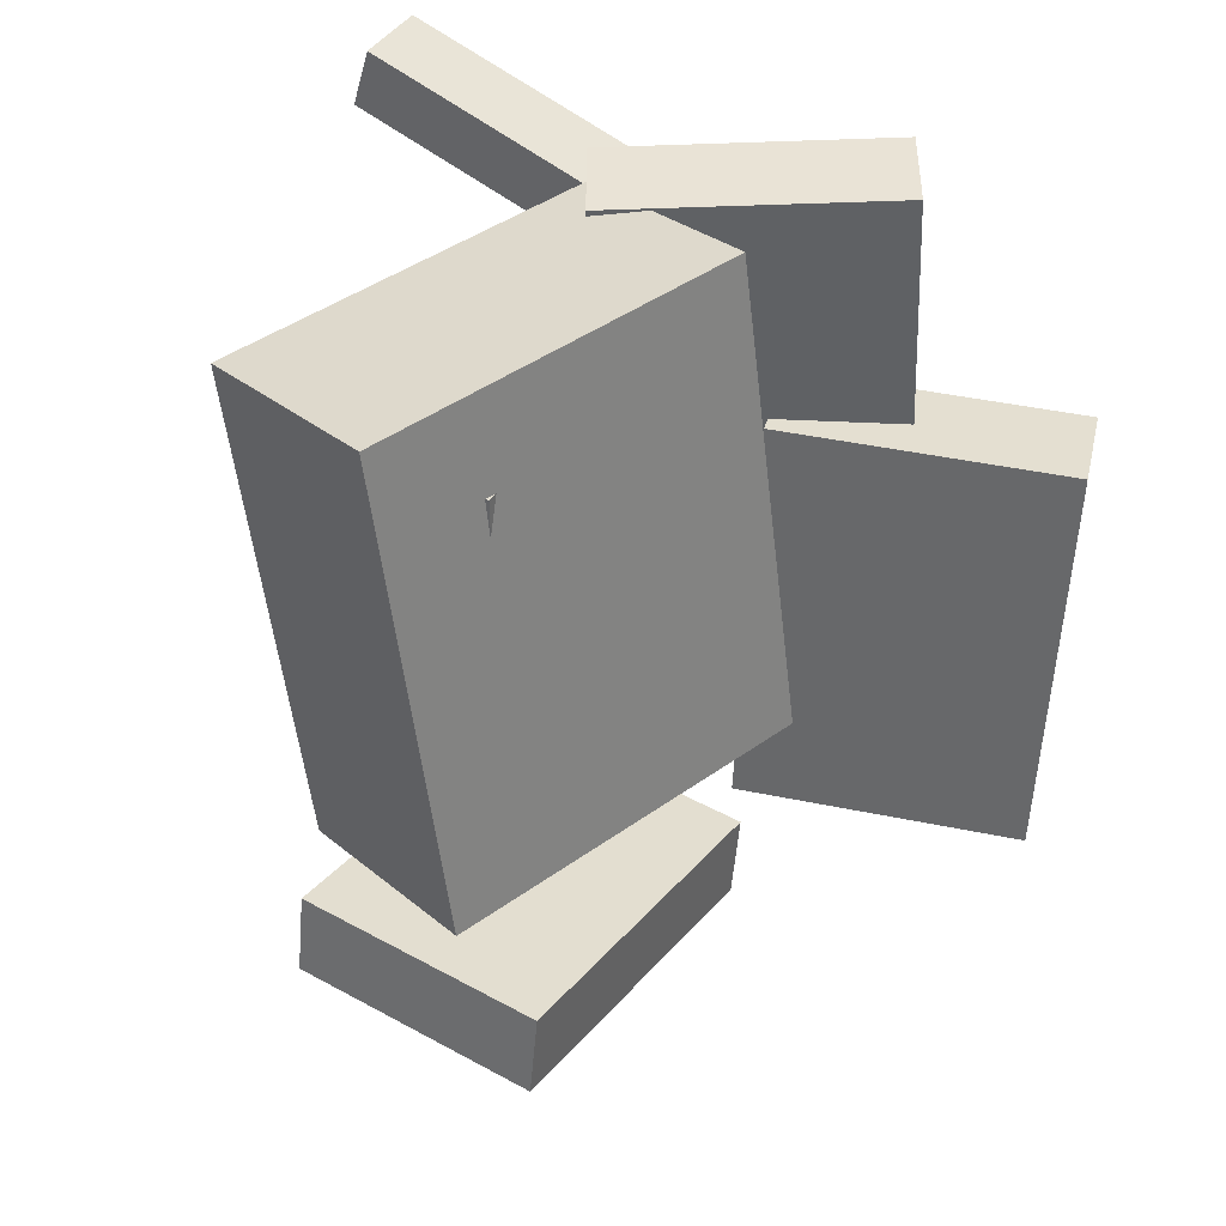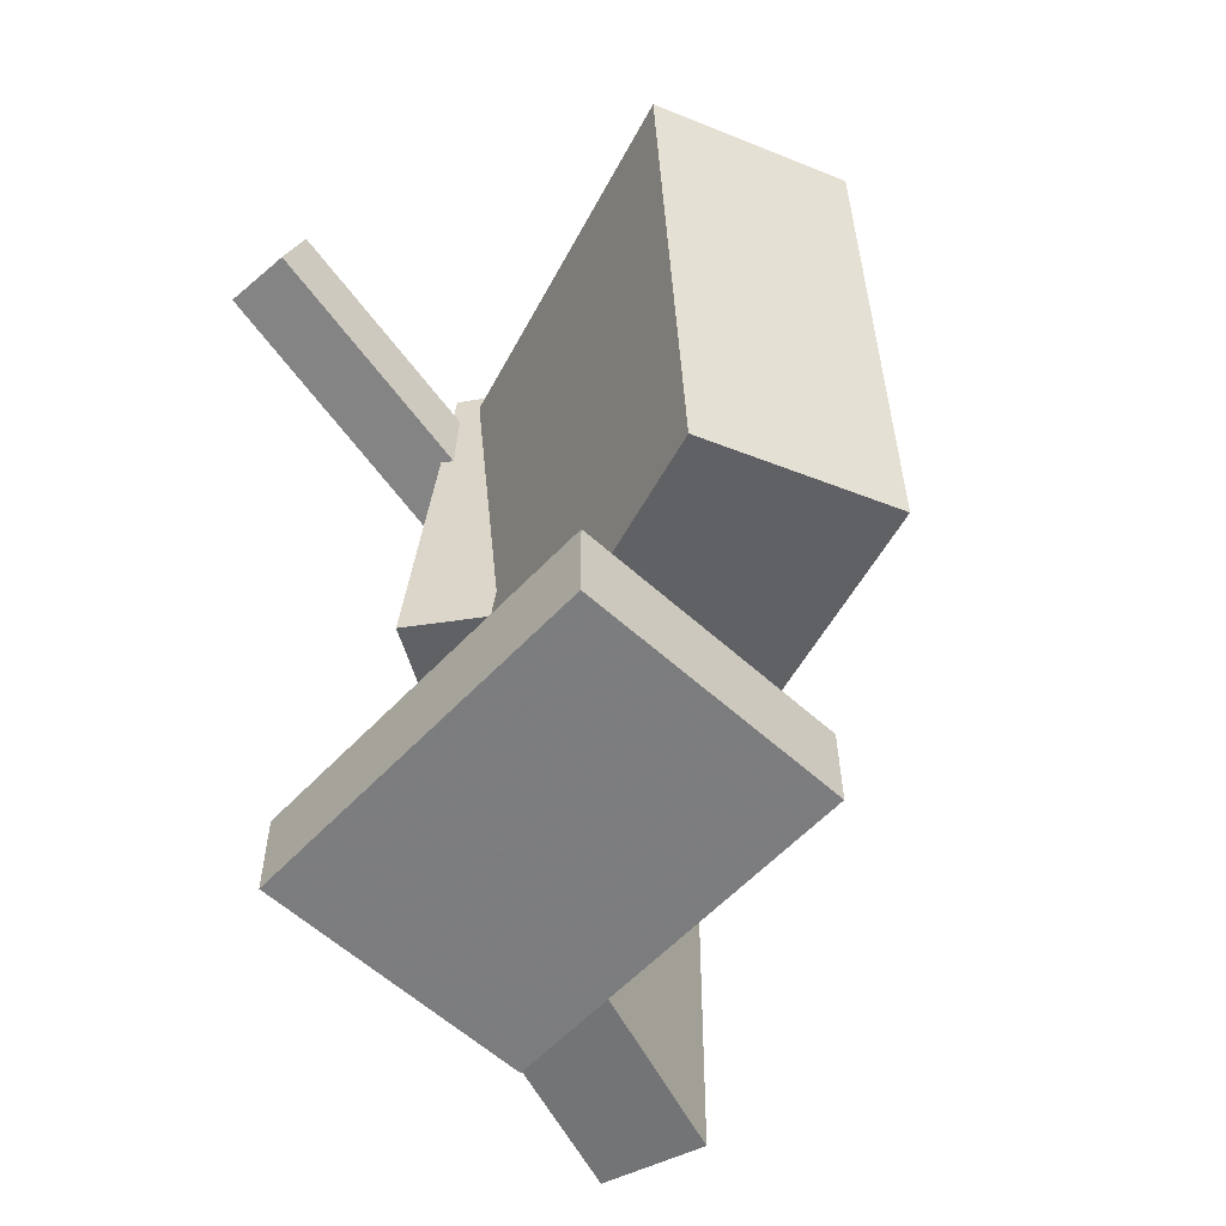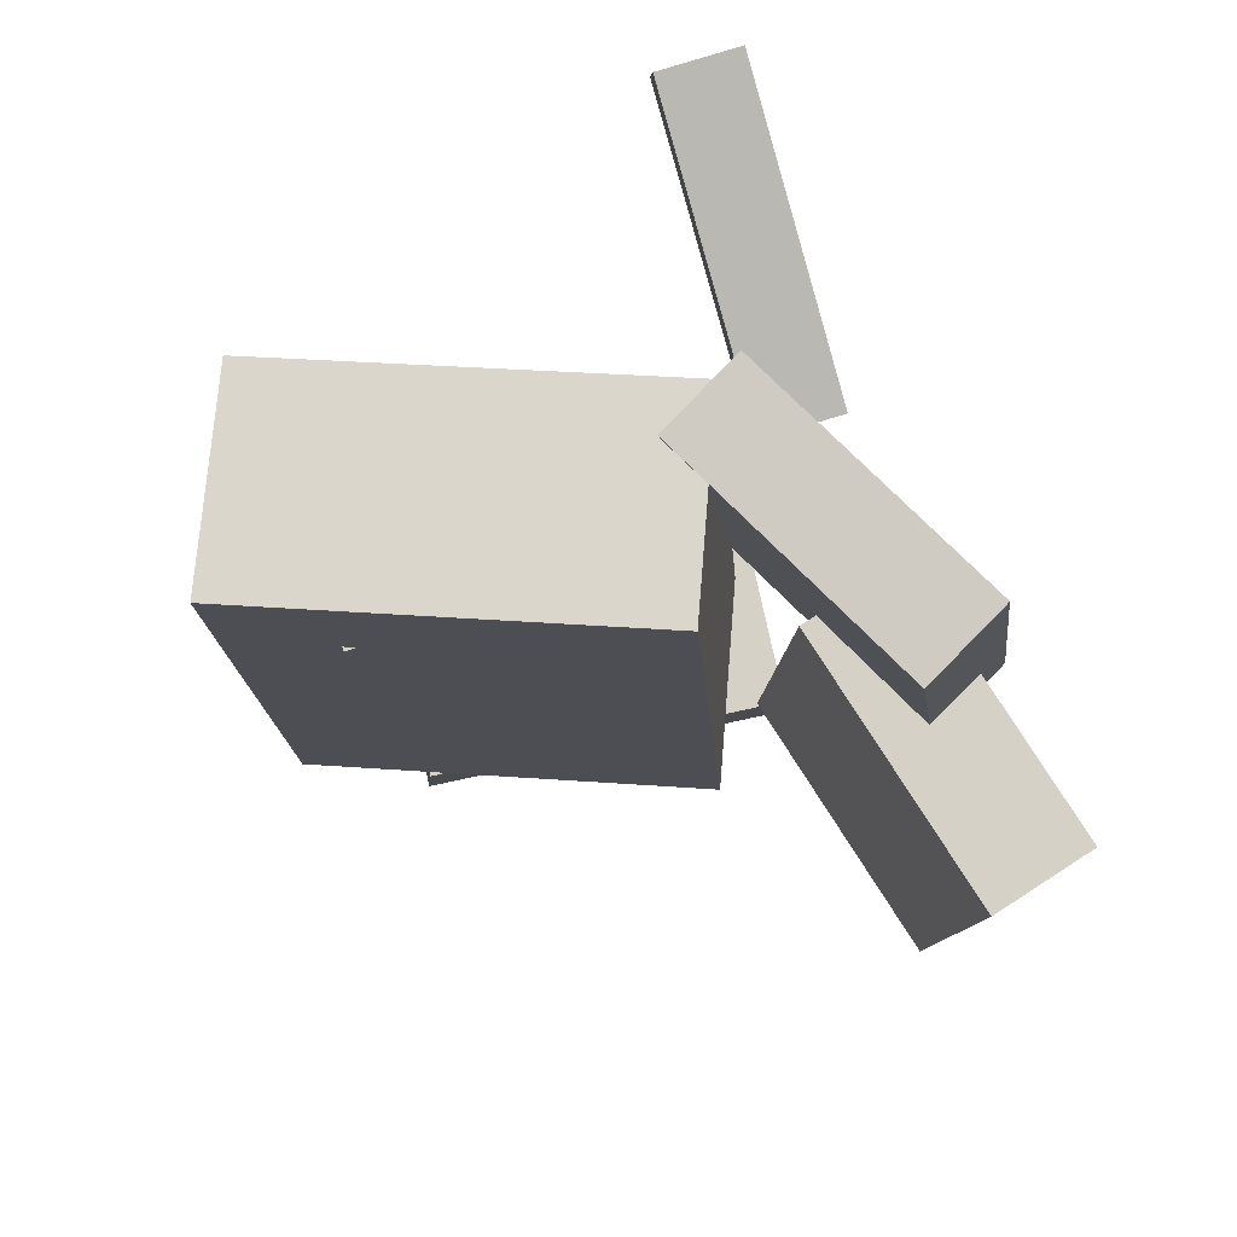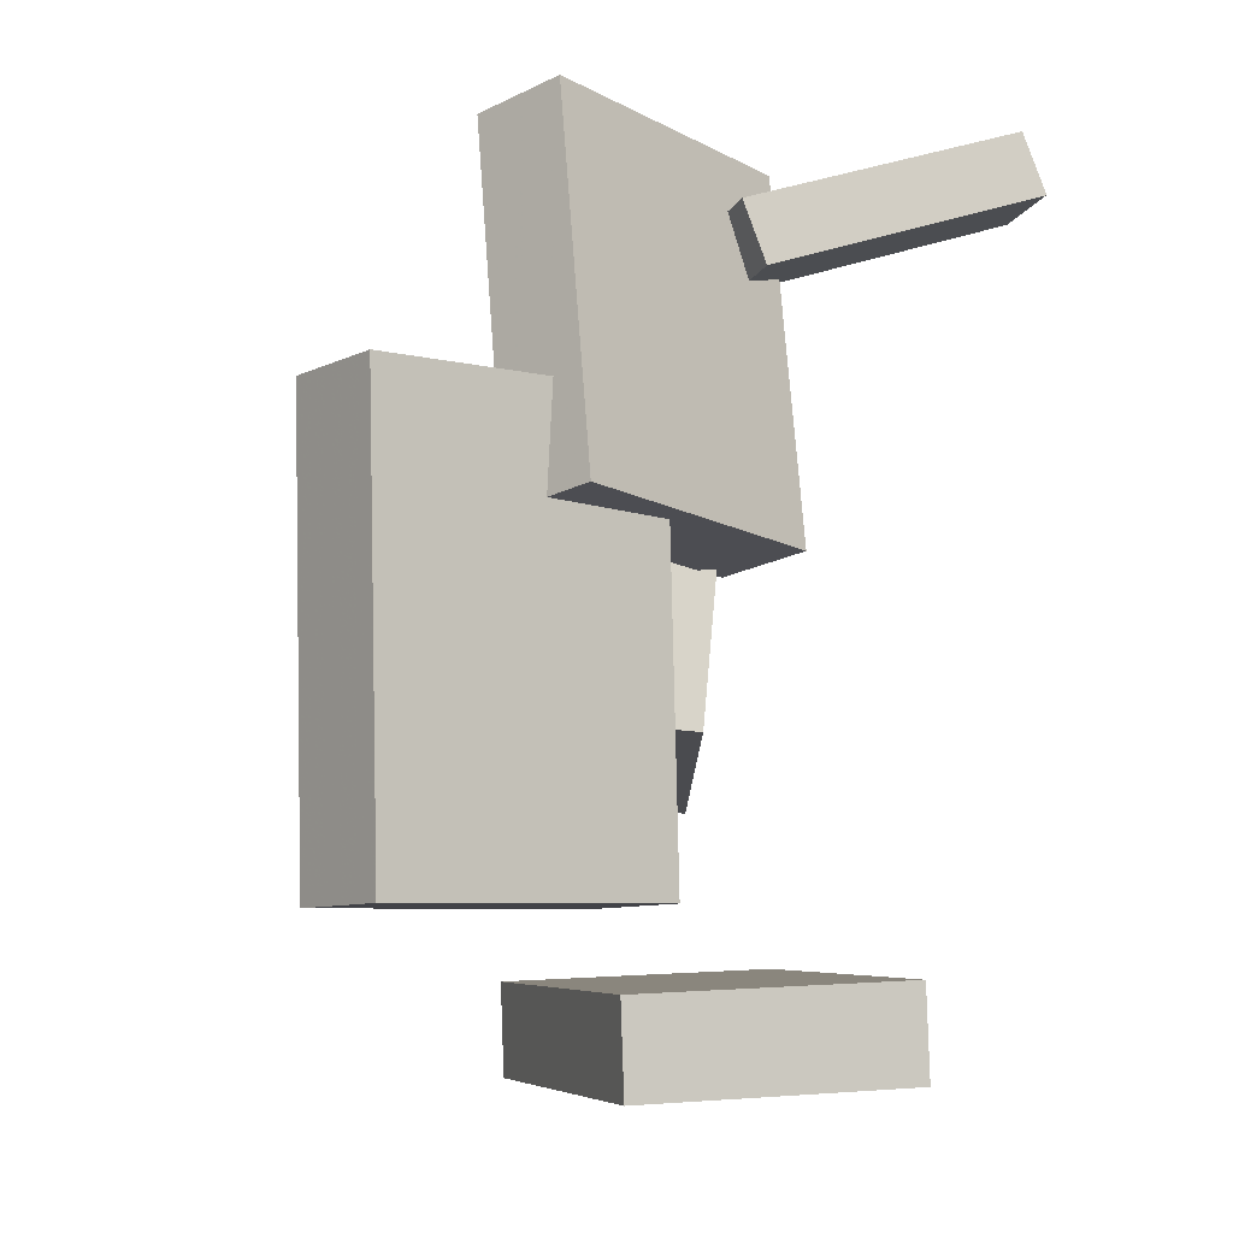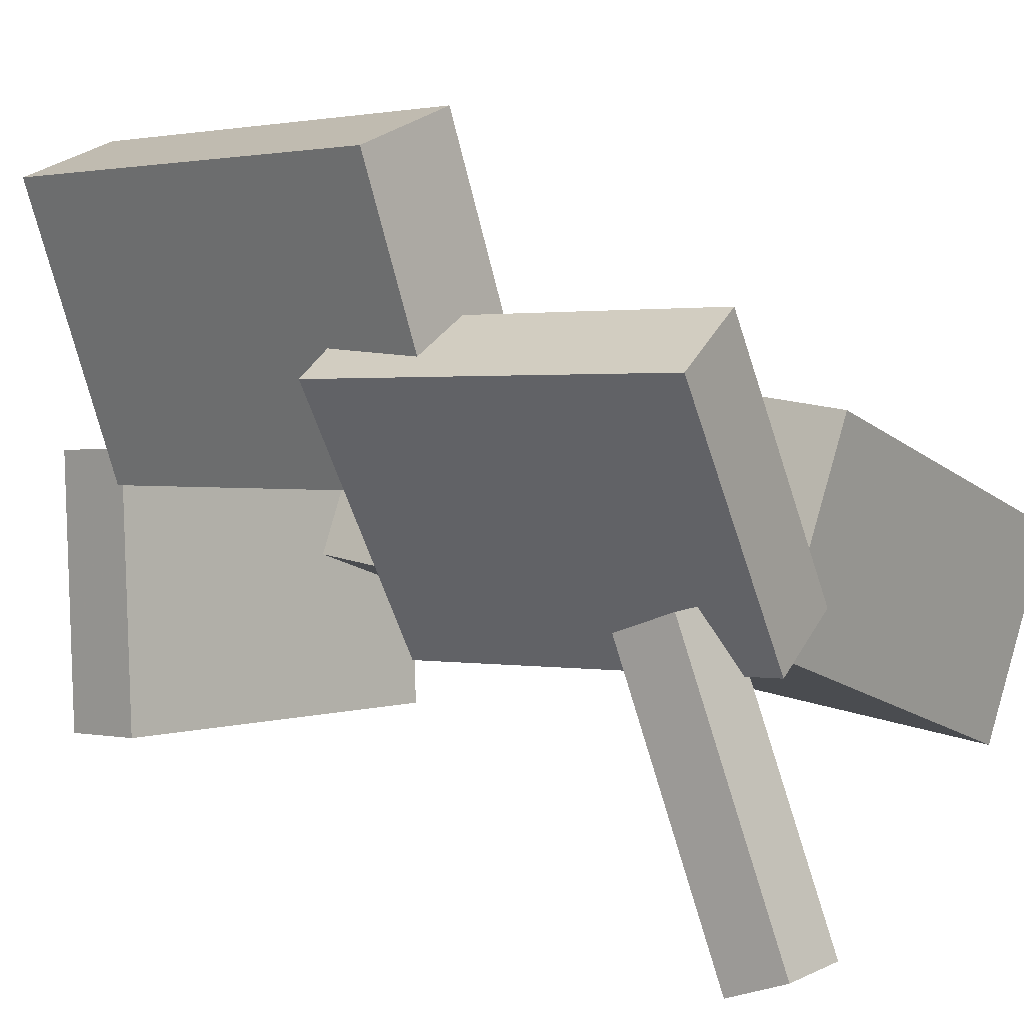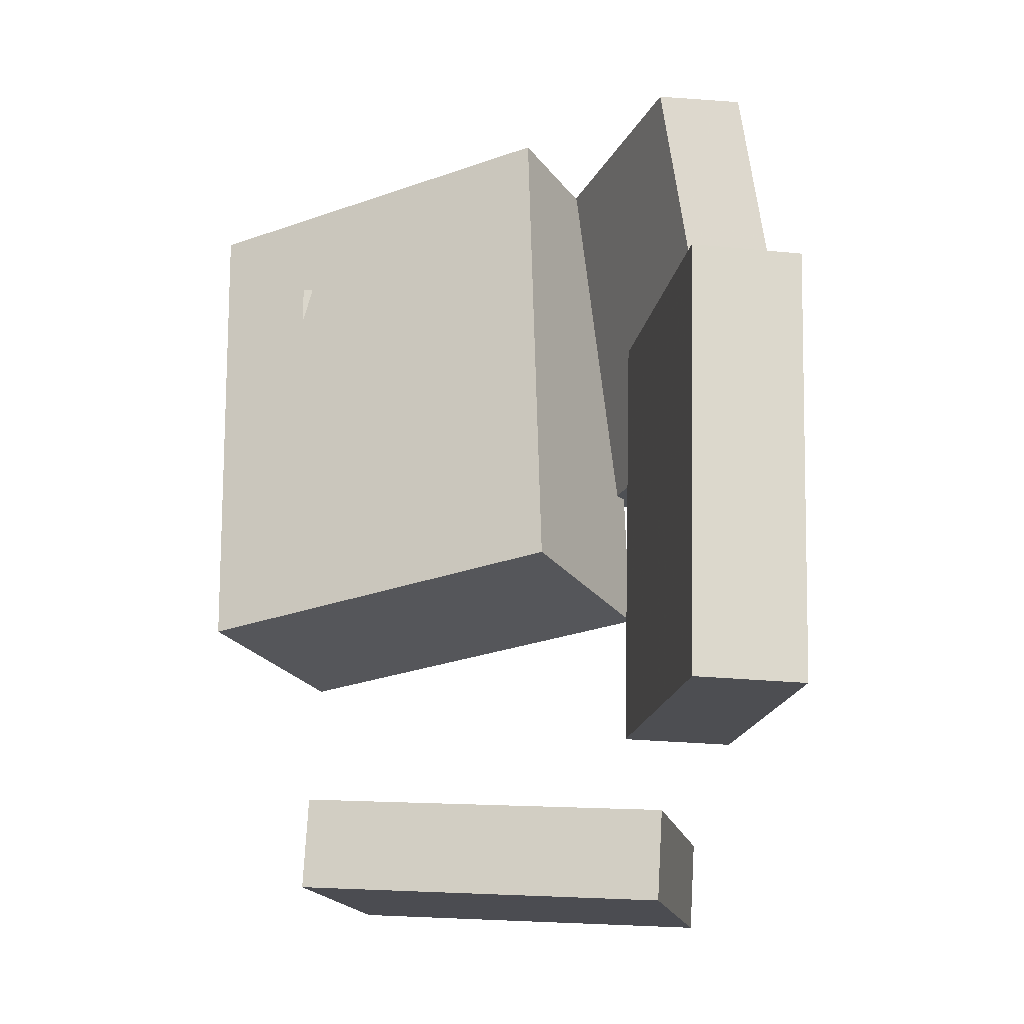
<metadata>
{"format":"obj","ext":"obj","renderer":"f3d","projection":"perspective","resolution":1024,"background":"white","views":[{"elev":36.5,"azim":121.9,"up":"+Z"},{"elev":-53.7,"azim":45.9,"up":"+Z"},{"elev":77.8,"azim":166.3,"up":"+Z"},{"elev":-9.9,"azim":-108.8,"up":"+Z"},{"elev":4.7,"azim":-49.3,"up":"+Y"},{"elev":-19.3,"azim":-170.1,"up":"+Z"}]}
</metadata>
<code>
v -0.1368 0.007301 0.2129
v -0.1391 -0.00624 0.1748
v -0.1257 -0.1725 0.2761
v -0.128 -0.186 0.2381
v -0.08922 0.008996 0.2094
v -0.09156 -0.004545 0.1713
v -0.07813 -0.1708 0.2726
v -0.08047 -0.1843 0.2345
f 1.0 7.0 5.0
f 1.0 3.0 7.0
f 1.0 4.0 3.0
f 1.0 2.0 4.0
f 3.0 8.0 7.0
f 3.0 4.0 8.0
f 5.0 7.0 8.0
f 5.0 8.0 6.0
f 1.0 5.0 6.0
f 1.0 6.0 2.0
f 2.0 6.0 8.0
f 2.0 8.0 4.0
v -0.01662 -0.0105 -0.0604
v -0.01466 -0.008432 0.1714
v -0.01986 0.04636 -0.06088
v -0.0179 0.04842 0.1709
v 0.1416 -0.001495 -0.06182
v 0.1435 0.0005685 0.17
v 0.1383 0.05536 -0.0623
v 0.1403 0.05742 0.1695
f 9.0 15.0 13.0
f 9.0 11.0 15.0
f 9.0 12.0 11.0
f 9.0 10.0 12.0
f 11.0 16.0 15.0
f 11.0 12.0 16.0
f 13.0 15.0 16.0
f 13.0 16.0 14.0
f 9.0 13.0 14.0
f 9.0 14.0 10.0
f 10.0 14.0 16.0
f 10.0 16.0 12.0
v -0.2141 0.1209 0.02734
v -0.183 0.1282 0.253
v -0.1639 0.1516 0.01939
v -0.1327 0.1589 0.2451
v -0.1198 -0.03576 0.0194
v -0.08859 -0.02841 0.2451
v -0.06946 -0.005045 0.01146
v -0.03829 0.002302 0.2372
f 17.0 23.0 21.0
f 17.0 19.0 23.0
f 17.0 20.0 19.0
f 17.0 18.0 20.0
f 19.0 24.0 23.0
f 19.0 20.0 24.0
f 21.0 23.0 24.0
f 21.0 24.0 22.0
f 17.0 21.0 22.0
f 17.0 22.0 18.0
f 18.0 22.0 24.0
f 18.0 24.0 20.0
v 0.1505 -0.06335 -0.09912
v -0.08853 0.01396 -0.07985
v 0.192 0.06212 -0.08718
v -0.04698 0.1394 -0.06791
v 0.1645 -0.09772 0.2131
v -0.07447 -0.02041 0.2324
v 0.2061 0.02775 0.2251
v -0.03292 0.105 0.2443
f 25.0 31.0 29.0
f 25.0 27.0 31.0
f 25.0 28.0 27.0
f 25.0 26.0 28.0
f 27.0 32.0 31.0
f 27.0 28.0 32.0
f 29.0 31.0 32.0
f 29.0 32.0 30.0
f 25.0 29.0 30.0
f 25.0 30.0 26.0
f 26.0 30.0 32.0
f 26.0 32.0 28.0
v -0.1525 0.2522 -0.1861
v -0.2178 0.2295 -0.1872
v -0.1601 0.2613 0.08368
v -0.2255 0.2387 0.08259
v -0.09149 0.0757 -0.1784
v -0.1568 0.05308 -0.1795
v -0.09917 0.08483 0.09139
v -0.1645 0.06221 0.0903
f 33.0 39.0 37.0
f 33.0 35.0 39.0
f 33.0 36.0 35.0
f 33.0 34.0 36.0
f 35.0 40.0 39.0
f 35.0 36.0 40.0
f 37.0 39.0 40.0
f 37.0 40.0 38.0
f 33.0 37.0 38.0
f 33.0 38.0 34.0
f 34.0 38.0 40.0
f 34.0 40.0 36.0
v -0.1173 -0.1045 -0.2148
v -0.1137 0.07084 -0.225
v -0.1133 -0.1079 -0.2726
v -0.1098 0.0674 -0.2828
v 0.1188 -0.1083 -0.1984
v 0.1224 0.06702 -0.2086
v 0.1228 -0.1117 -0.2561
v 0.1263 0.06358 -0.2663
f 41.0 47.0 45.0
f 41.0 43.0 47.0
f 41.0 44.0 43.0
f 41.0 42.0 44.0
f 43.0 48.0 47.0
f 43.0 44.0 48.0
f 45.0 47.0 48.0
f 45.0 48.0 46.0
f 41.0 45.0 46.0
f 41.0 46.0 42.0
f 42.0 46.0 48.0
f 42.0 48.0 44.0

</code>
